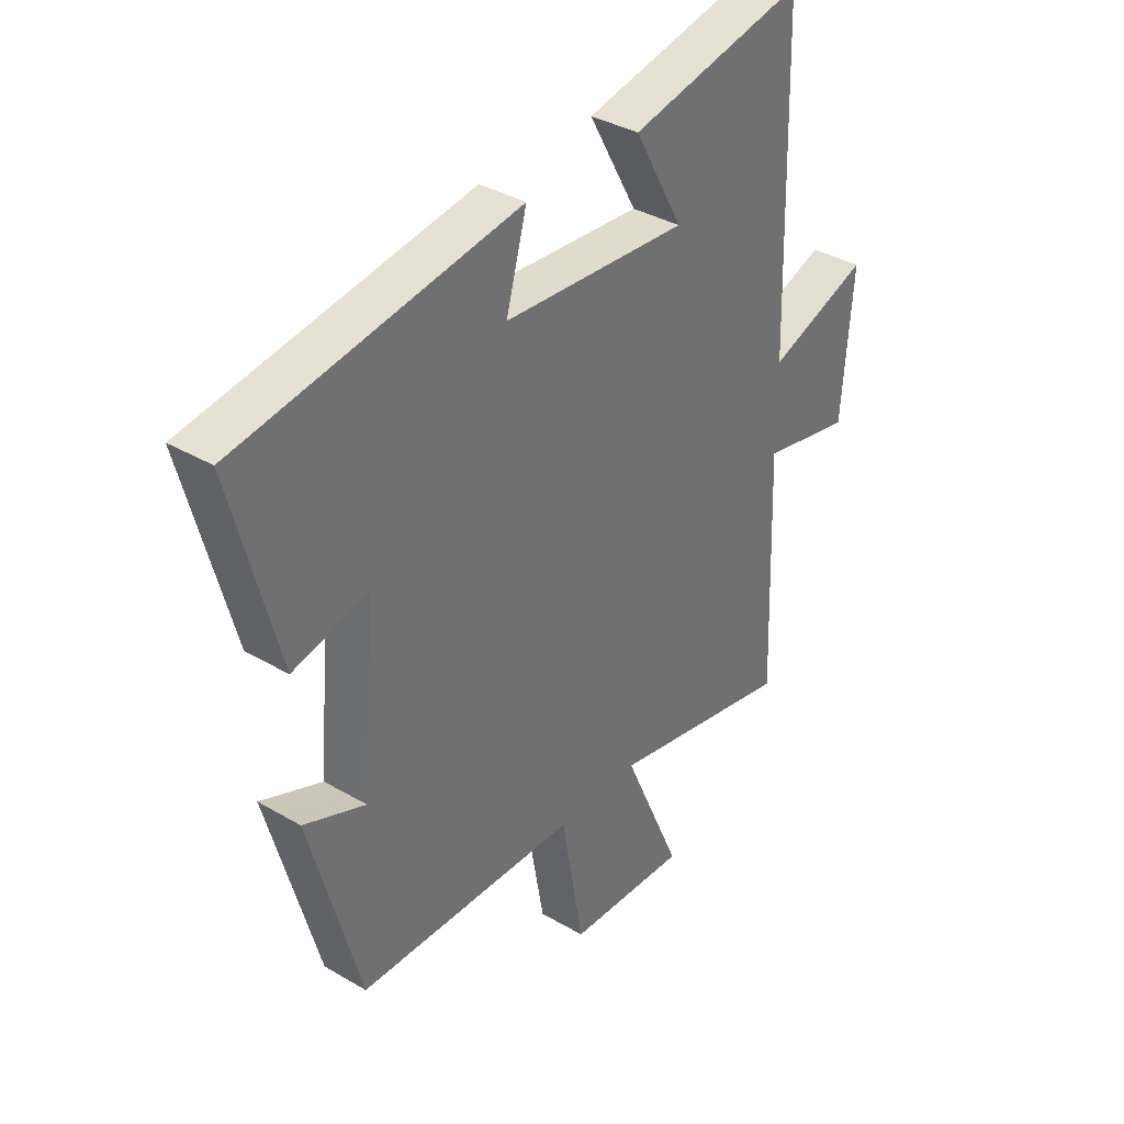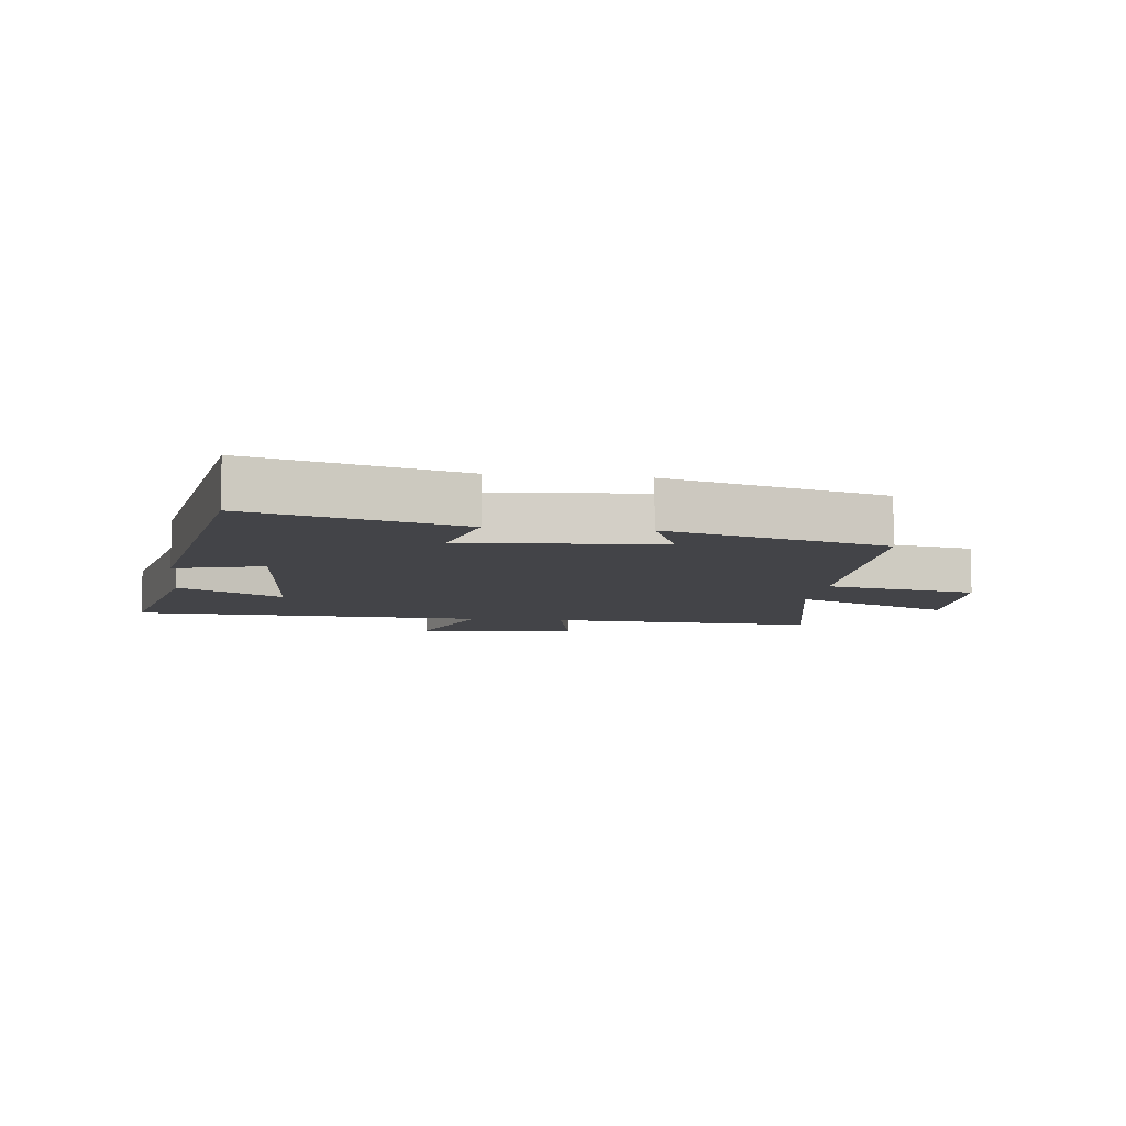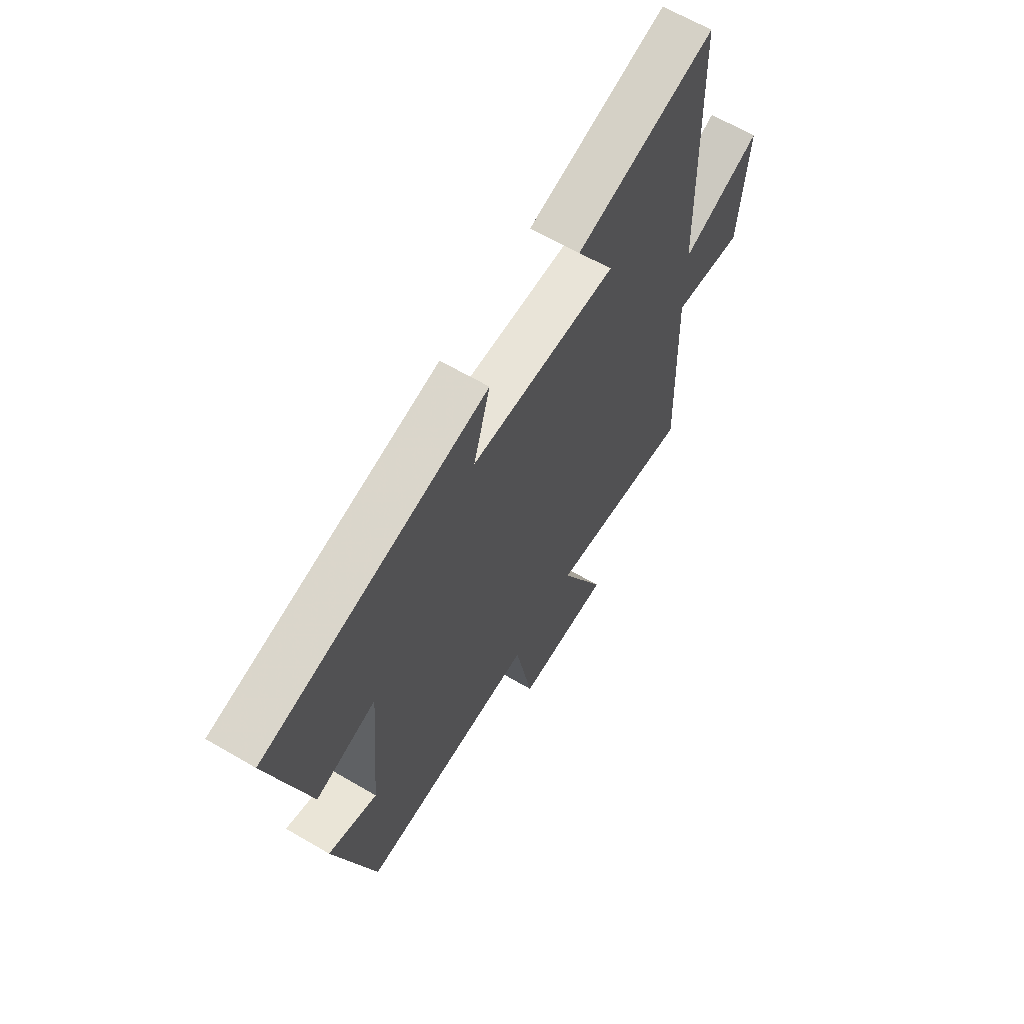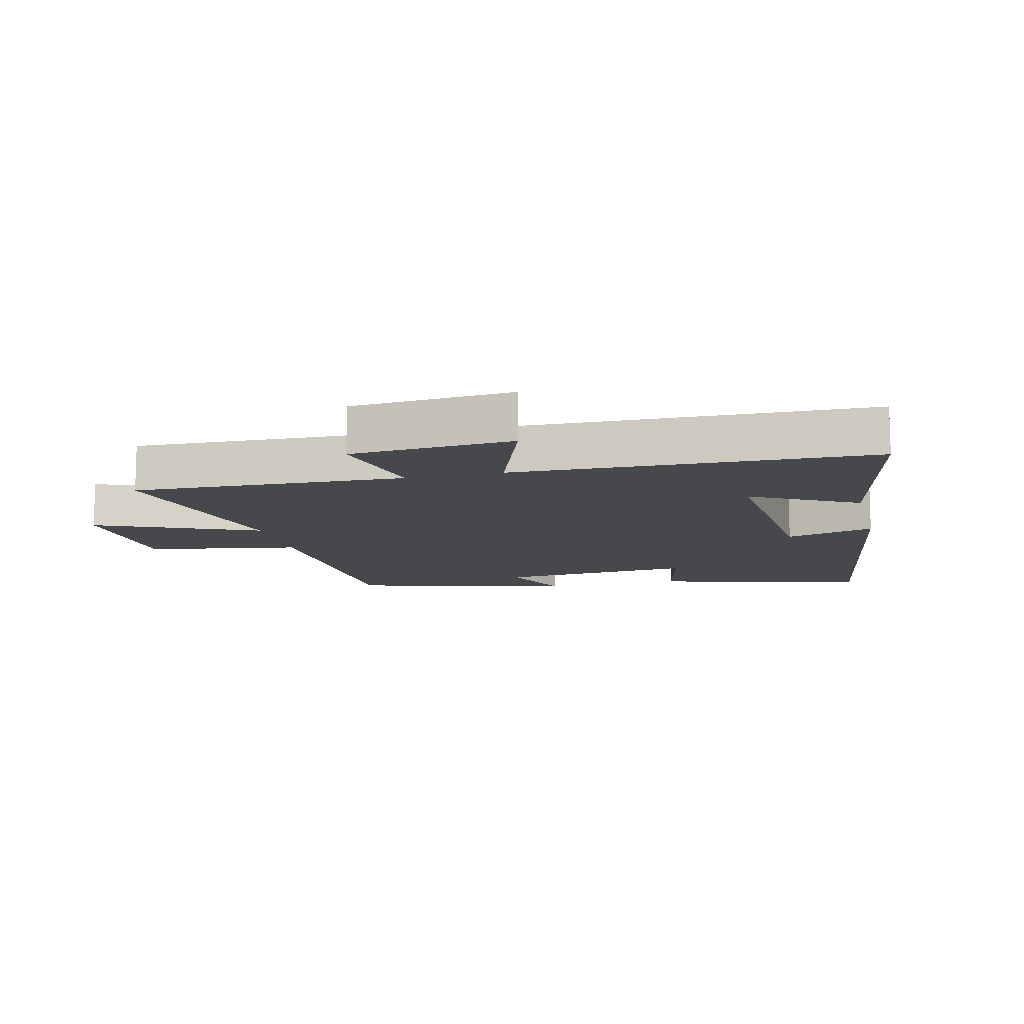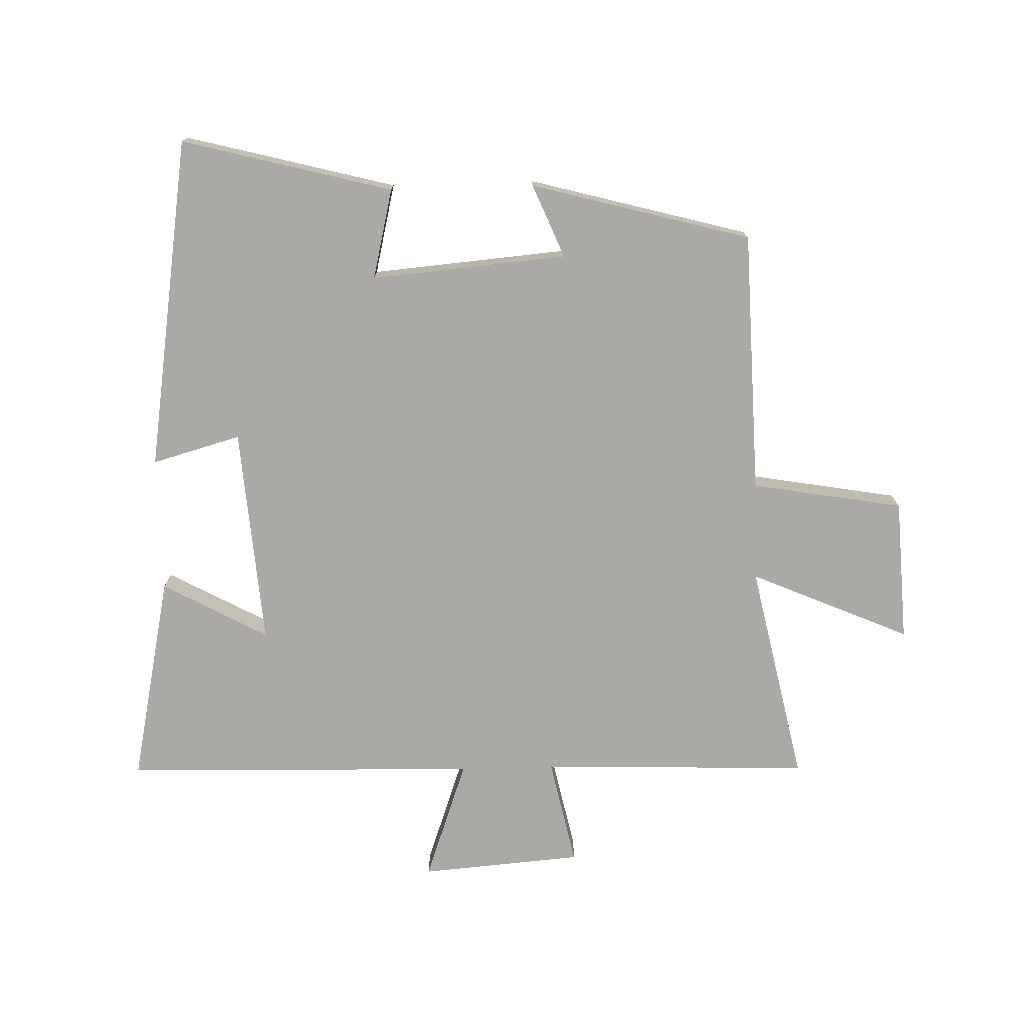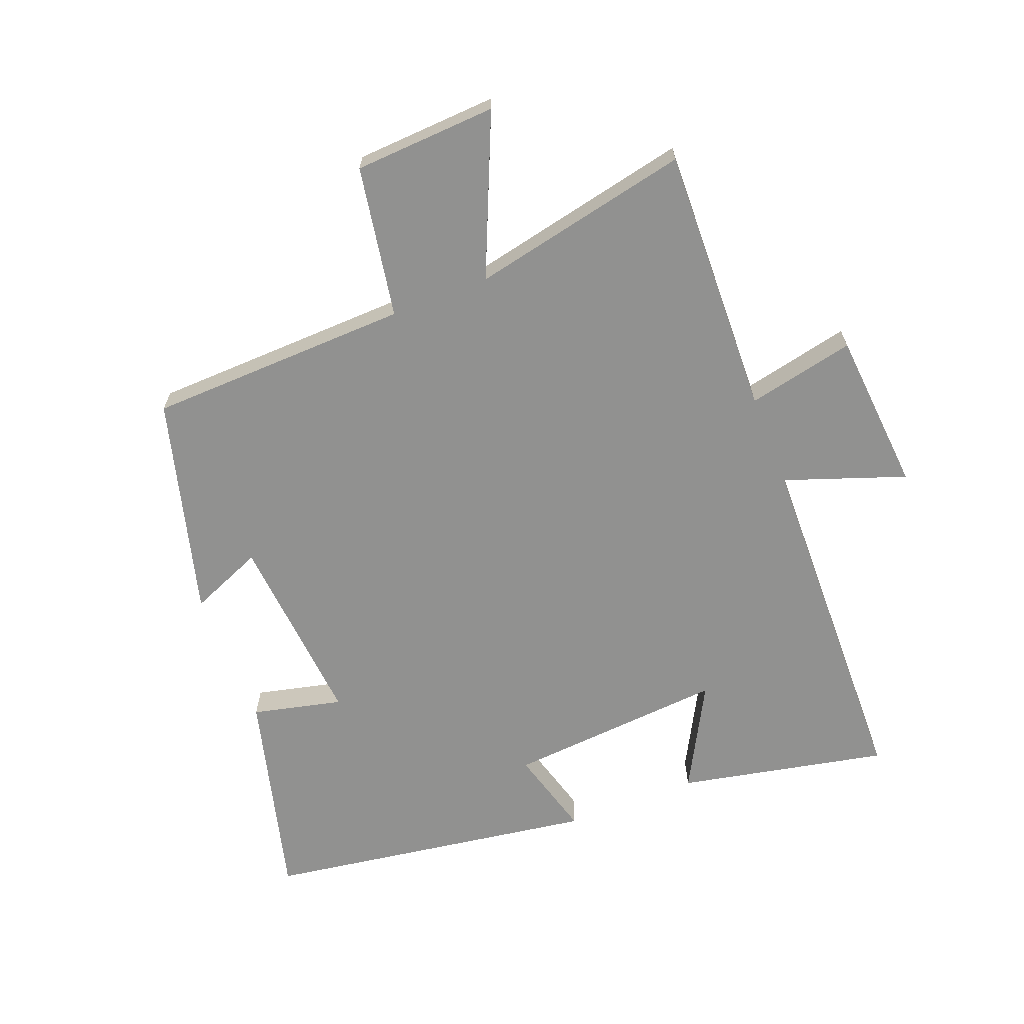
<metadata>
{"format":"obj","ext":"obj","renderer":"f3d","projection":"perspective","resolution":1024,"background":"white","views":[{"elev":36.2,"azim":127.5,"up":"+Z"},{"elev":-8.2,"azim":82.6,"up":"+Y"},{"elev":64.6,"azim":120.5,"up":"+Z"},{"elev":-11.6,"azim":-76.2,"up":"+Y"},{"elev":-75.4,"azim":91.7,"up":"+Y"},{"elev":-65.9,"azim":-158.5,"up":"+Y"}]}
</metadata>
<code>
v -0.515 0.07 -0.573
v -0.5 0.07 -0.146
v -0.67 0.07 -0.182
v -0.69 0.07 0.074
v -0.5 0.07 0.006
v -0.485 0.07 0.569
v -0.155 0.07 0.5
v -0.246 0.07 0.334
v 0.1 0.07 0.36
v 0.061 0.07 0.5
v 0.587 0.07 0.419
v 0.5 0.07 0.087
v 0.358 0.07 0.121
v 0.384 0.07 -0.189
v 0.5 0.07 -0.141
v 0.406 0.07 -0.488
v -0.009 0.07 -0.5
v -0.051 0.07 -0.74
v -0.277 0.07 -0.752
v -0.167 0.07 -0.5
v -0.515 0 -0.573
v -0.5 0 -0.146
v -0.67 0 -0.182
v -0.69 0 0.074
v -0.5 0 0.006
v -0.485 0 0.569
v -0.155 0 0.5
v -0.246 0 0.334
v 0.1 0 0.36
v 0.061 0 0.5
v 0.587 0 0.419
v 0.5 0 0.087
v 0.358 0 0.121
v 0.384 0 -0.189
v 0.5 0 -0.141
v 0.406 0 -0.488
v -0.009 0 -0.5
v -0.051 0 -0.74
v -0.277 0 -0.752
v -0.167 0 -0.5
f 17 18 19 20
f 16 17 20
f 15 16 20
f 14 15 20
f 20 1 2
f 14 20 2
f 13 14 2
f 11 12 13
f 10 11 13
f 9 10 13
f 8 9 13 2
f 5 6 7 8
f 5 8 2
f 2 3 4 5
f 40 39 38 37
f 40 37 36
f 40 36 35
f 40 35 34
f 22 21 40
f 22 40 34
f 22 34 33
f 33 32 31
f 33 31 30
f 33 30 29
f 22 33 29 28
f 28 27 26 25
f 22 28 25
f 25 24 23 22
f 1 21 22 2
f 2 22 23 3
f 3 23 24 4
f 4 24 25 5
f 5 25 26 6
f 6 26 27 7
f 7 27 28 8
f 8 28 29 9
f 9 29 30 10
f 10 30 31 11
f 11 31 32 12
f 12 32 33 13
f 13 33 34 14
f 14 34 35 15
f 15 35 36 16
f 16 36 37 17
f 17 37 38 18
f 18 38 39 19
f 19 39 40 20
f 20 40 21 1

</code>
